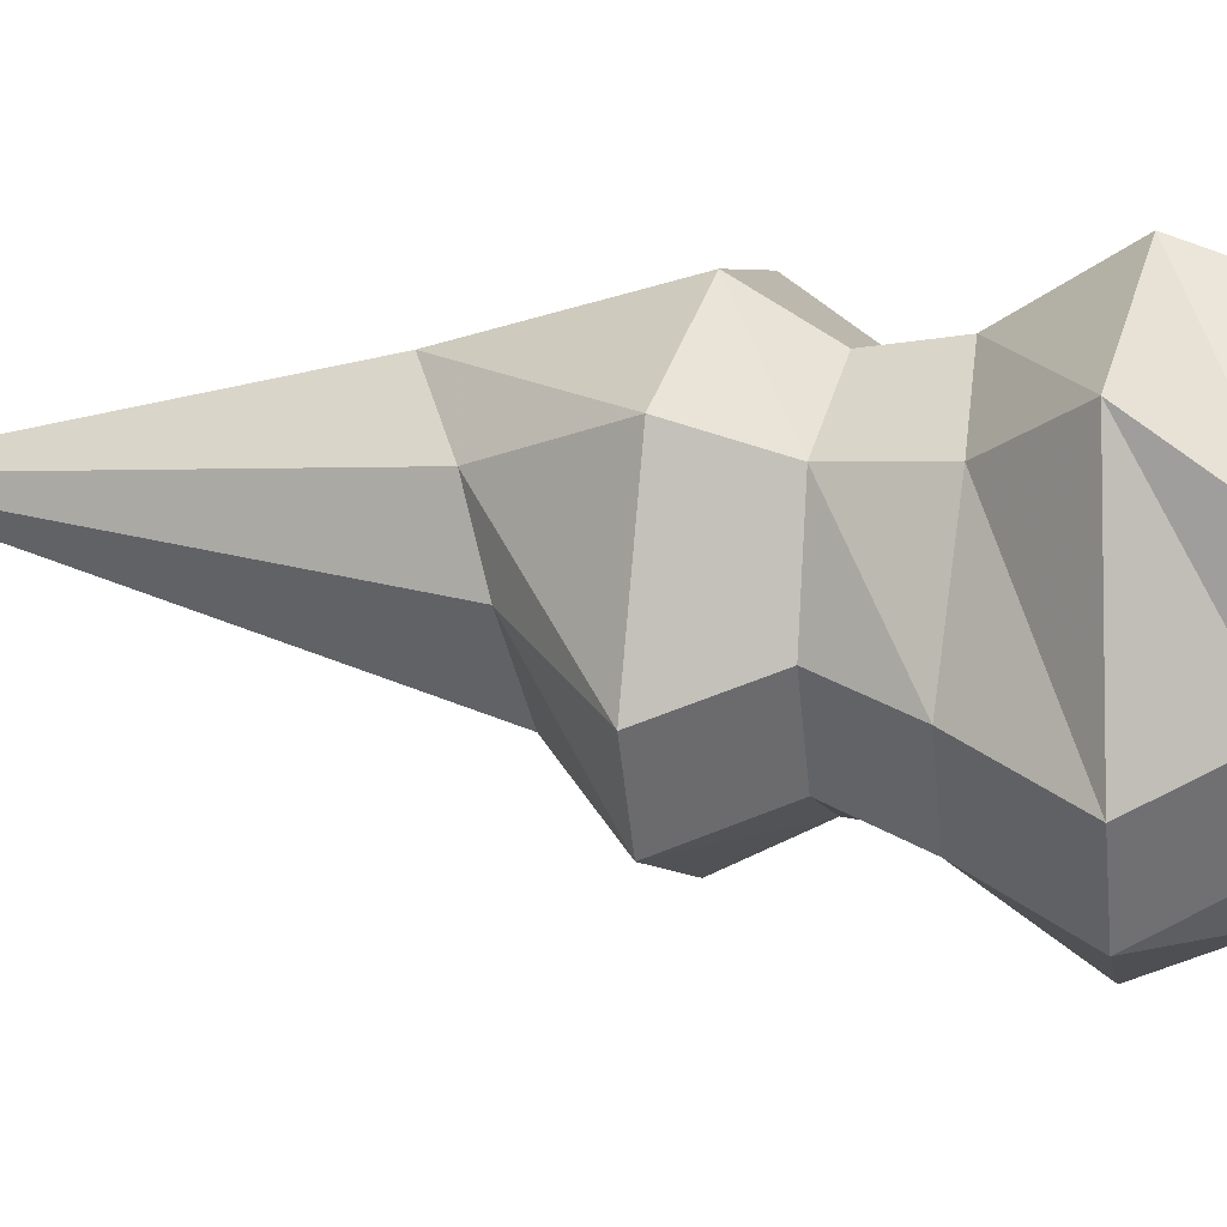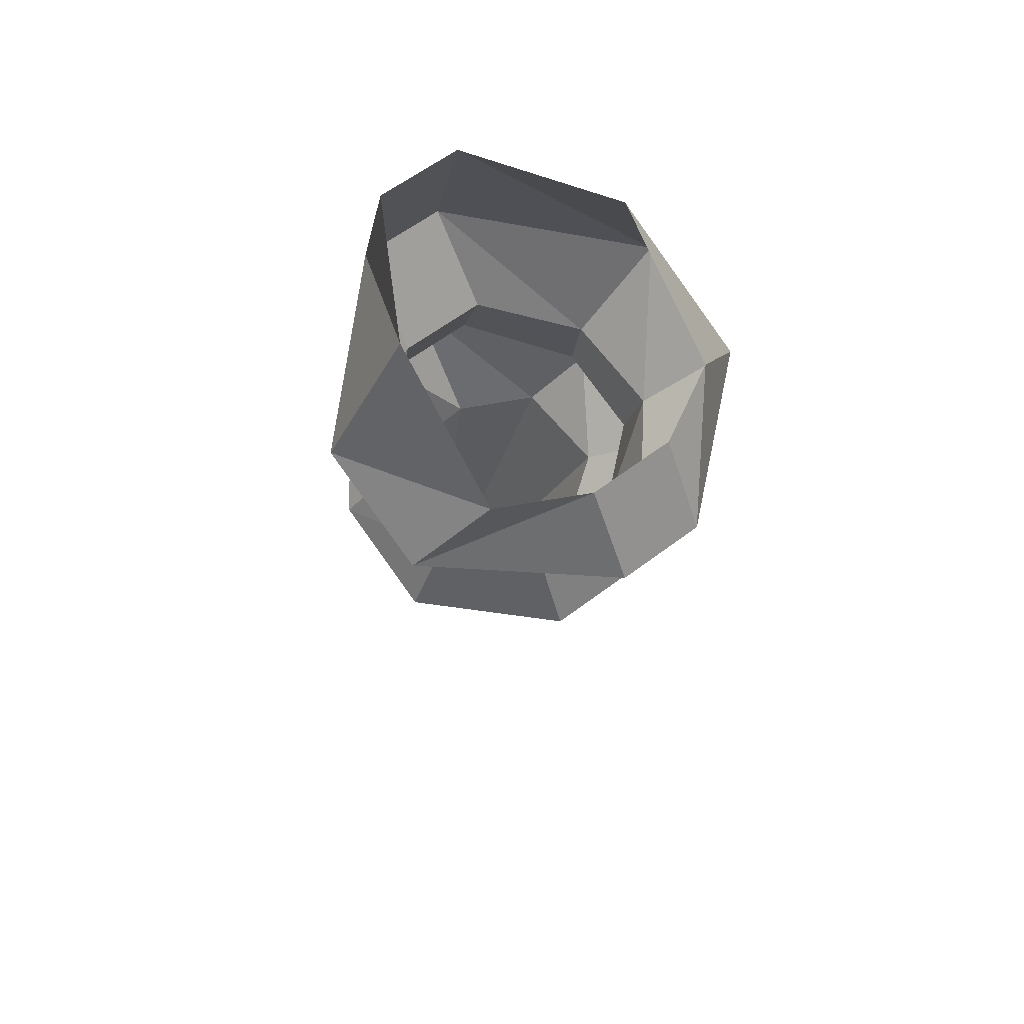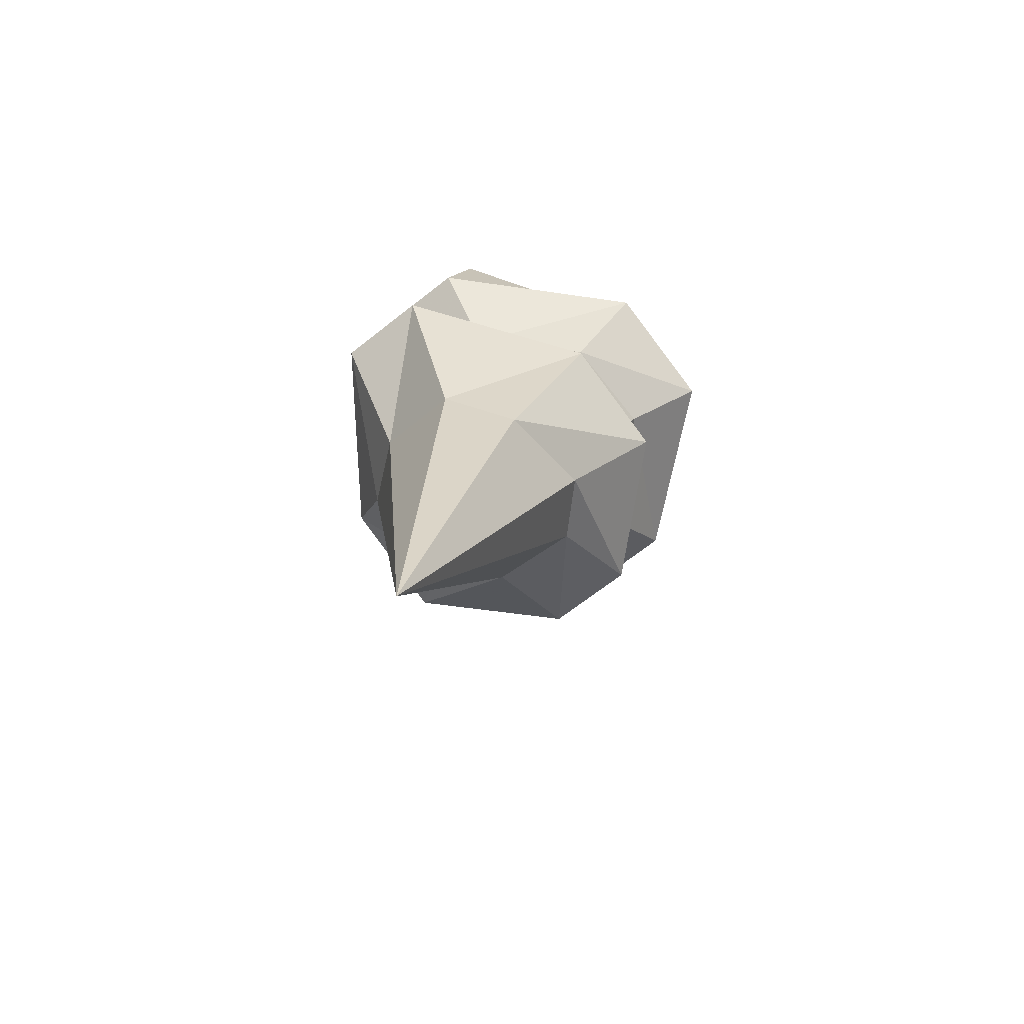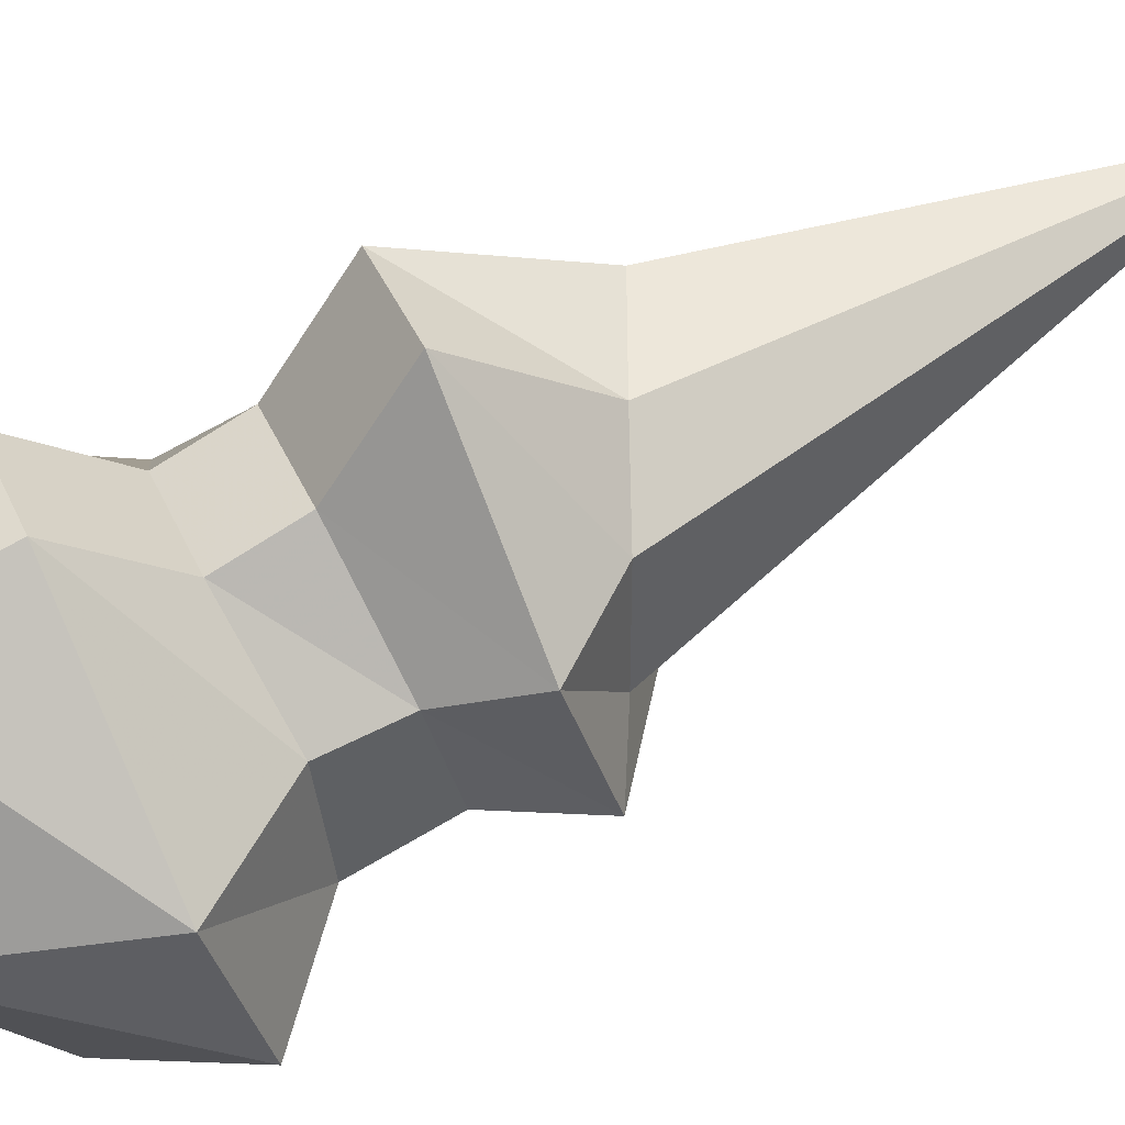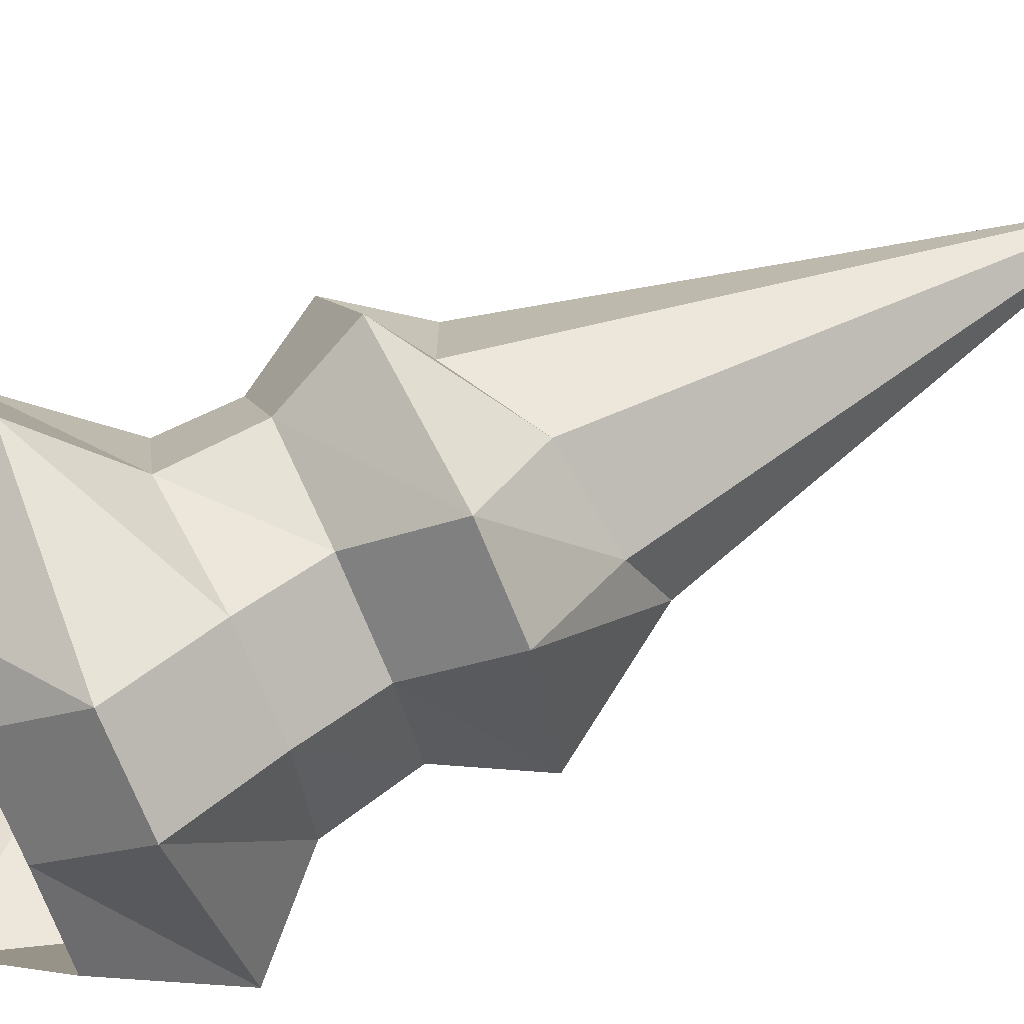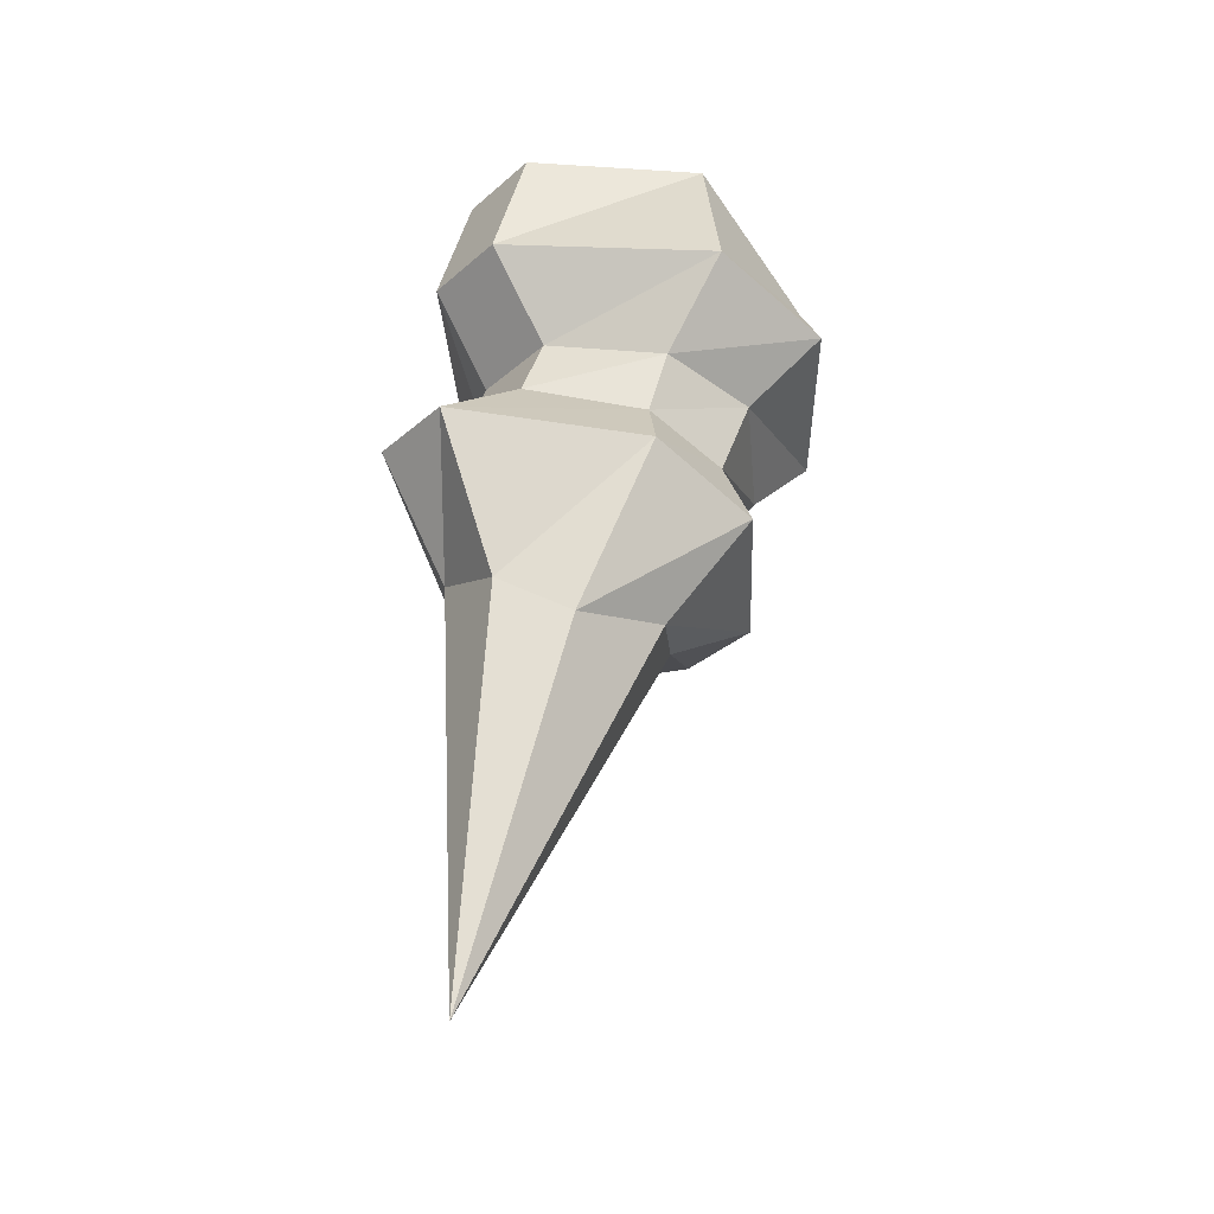
<metadata>
{"format":"obj","ext":"obj","renderer":"f3d","projection":"perspective","resolution":1024,"background":"white","views":[{"elev":-49.3,"azim":95.8,"up":"+Z"},{"elev":59.9,"azim":142.0,"up":"+Y"},{"elev":-64.8,"azim":38.9,"up":"+Y"},{"elev":44.2,"azim":-113.3,"up":"+Z"},{"elev":-73.7,"azim":-67.8,"up":"+Z"},{"elev":-32.1,"azim":50.2,"up":"+Y"}]}
</metadata>
<code>
v 0 -1.938 0.07031
v 0.02344 -1.695 0.07031
v -0.03125 -1.672 0.0625
v -0.07031 -1.656 0.03125
v -0.07031 -1.656 -0.03125
v -0.03125 -1.688 -0.05469
v 0.02344 -1.695 -0.05469
v 0.05469 -1.703 -0.02344
v 0.05469 -1.719 0.03906
v 0.09375 -1.617 0.01562
v 0.02344 -1.602 0.1094
v -0.03125 -1.602 0.1094
v -0.1016 -1.617 0.01562
v -0.1016 -1.641 -0.05469
v -0.03125 -1.656 -0.1172
v 0.02344 -1.656 -0.1172
v 0.09375 -1.641 -0.05469
v 0.07031 -1.594 -0.05469
v 0.07031 -1.578 0
v 0.02344 -1.562 0.05469
v -0.03125 -1.562 0.05469
v -0.07812 -1.578 0
v -0.07812 -1.594 -0.05469
v -0.03125 -1.602 -0.09375
v 0.02344 -1.602 -0.09375
v 0.02344 -1.562 -0.125
v 0.07812 -1.547 -0.07031
v 0.07812 -1.539 -0.007812
v 0.02344 -1.523 0.03906
v -0.03125 -1.523 0.03906
v -0.07812 -1.539 -0.007812
v -0.07812 -1.547 -0.07031
v -0.03125 -1.562 -0.125
v -0.03125 -1.516 -0.1719
v 0.02344 -1.516 -0.1719
v 0.1172 -1.508 -0.09375
v 0.1172 -1.484 -0.01562
v 0.02344 -1.469 0.07812
v -0.03125 -1.469 0.07812
v -0.125 -1.484 -0.01562
v -0.125 -1.508 -0.09375
v -0.07812 -1.453 -0.1172
v -0.03125 -1.461 -0.1406
v 0.02344 -1.461 -0.1406
v 0.07812 -1.453 -0.1172
v 0.07812 -1.383 -0.03906
v 0.02344 -1.391 0.05469
v -0.03125 -1.391 0.05469
v -0.07812 -1.383 -0.03906
f 1 2 3
f 1 3 4
f 1 4 5
f 1 5 6
f 1 6 7
f 1 7 8
f 1 8 9
f 1 9 2
f 19 27 28
f 19 28 20
f 20 28 29
f 20 29 21
f 22 30 31
f 22 31 23
f 23 31 32
f 23 32 24
f 24 32 33
f 24 33 25
f 2 9 10
f 2 10 11
f 2 11 3
f 3 11 12
f 3 12 4
f 4 12 13
f 4 13 5
f 5 13 14
f 5 14 6
f 6 14 15
f 6 15 7
f 7 15 16
f 7 16 8
f 8 16 17
f 8 17 9
f 9 17 10
f 10 17 18
f 10 18 19
f 10 19 11
f 11 19 20
f 11 20 12
f 12 20 21
f 12 21 13
f 13 21 22
f 13 22 14
f 14 22 23
f 14 23 15
f 15 23 24
f 15 24 16
f 16 24 25
f 16 25 17
f 17 25 18
f 18 25 26
f 18 26 27
f 18 27 19
f 21 29 30
f 21 30 22
f 25 33 26
f 26 33 34
f 26 34 35
f 26 35 27
f 27 35 36
f 27 36 28
f 28 36 37
f 28 37 29
f 29 37 38
f 29 38 30
f 30 38 39
f 30 39 31
f 31 39 40
f 31 40 32
f 32 40 41
f 32 41 33
f 33 41 34
f 34 41 42
f 34 42 43
f 34 43 35
f 35 43 44
f 35 44 36
f 36 44 45
f 36 45 37
f 37 45 46
f 37 46 38
f 38 46 47
f 38 47 39
f 39 47 48
f 39 48 40
f 40 48 49
f 40 49 41
f 41 49 42

</code>
